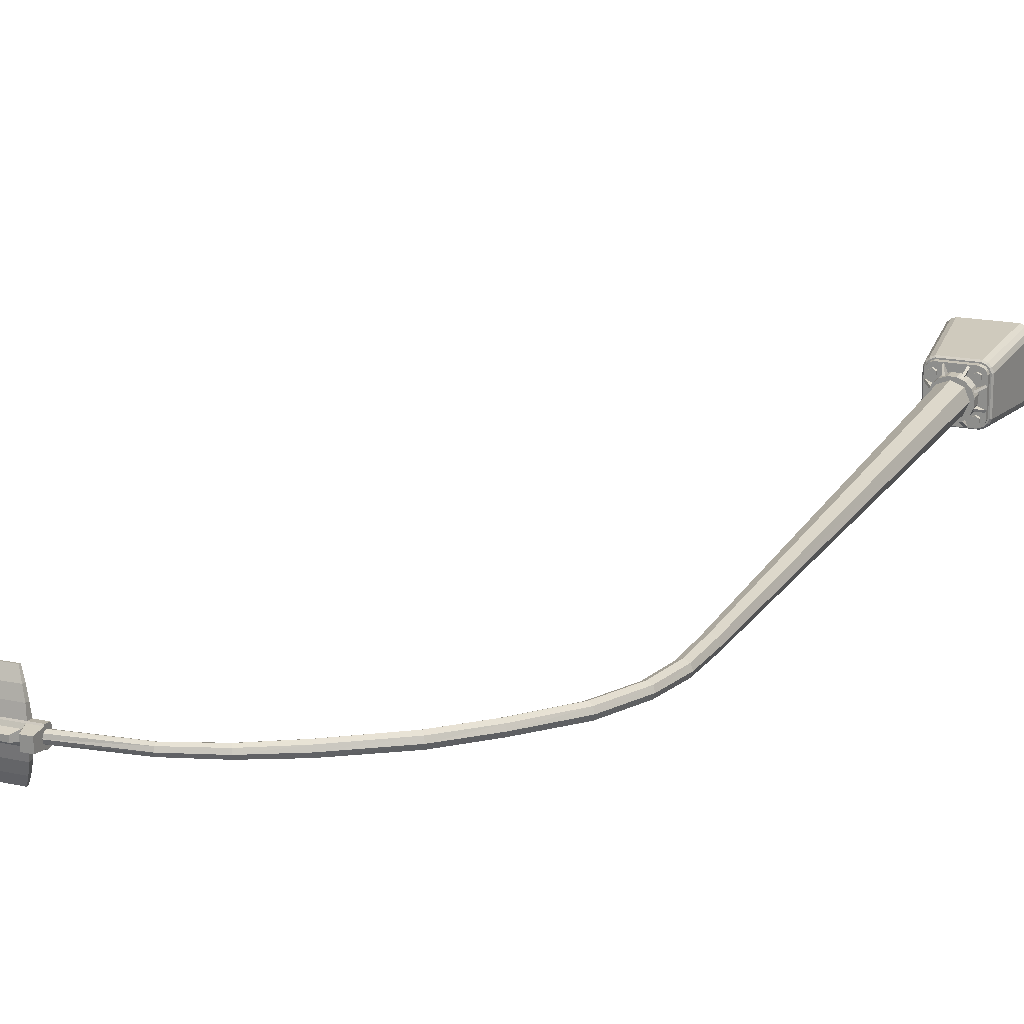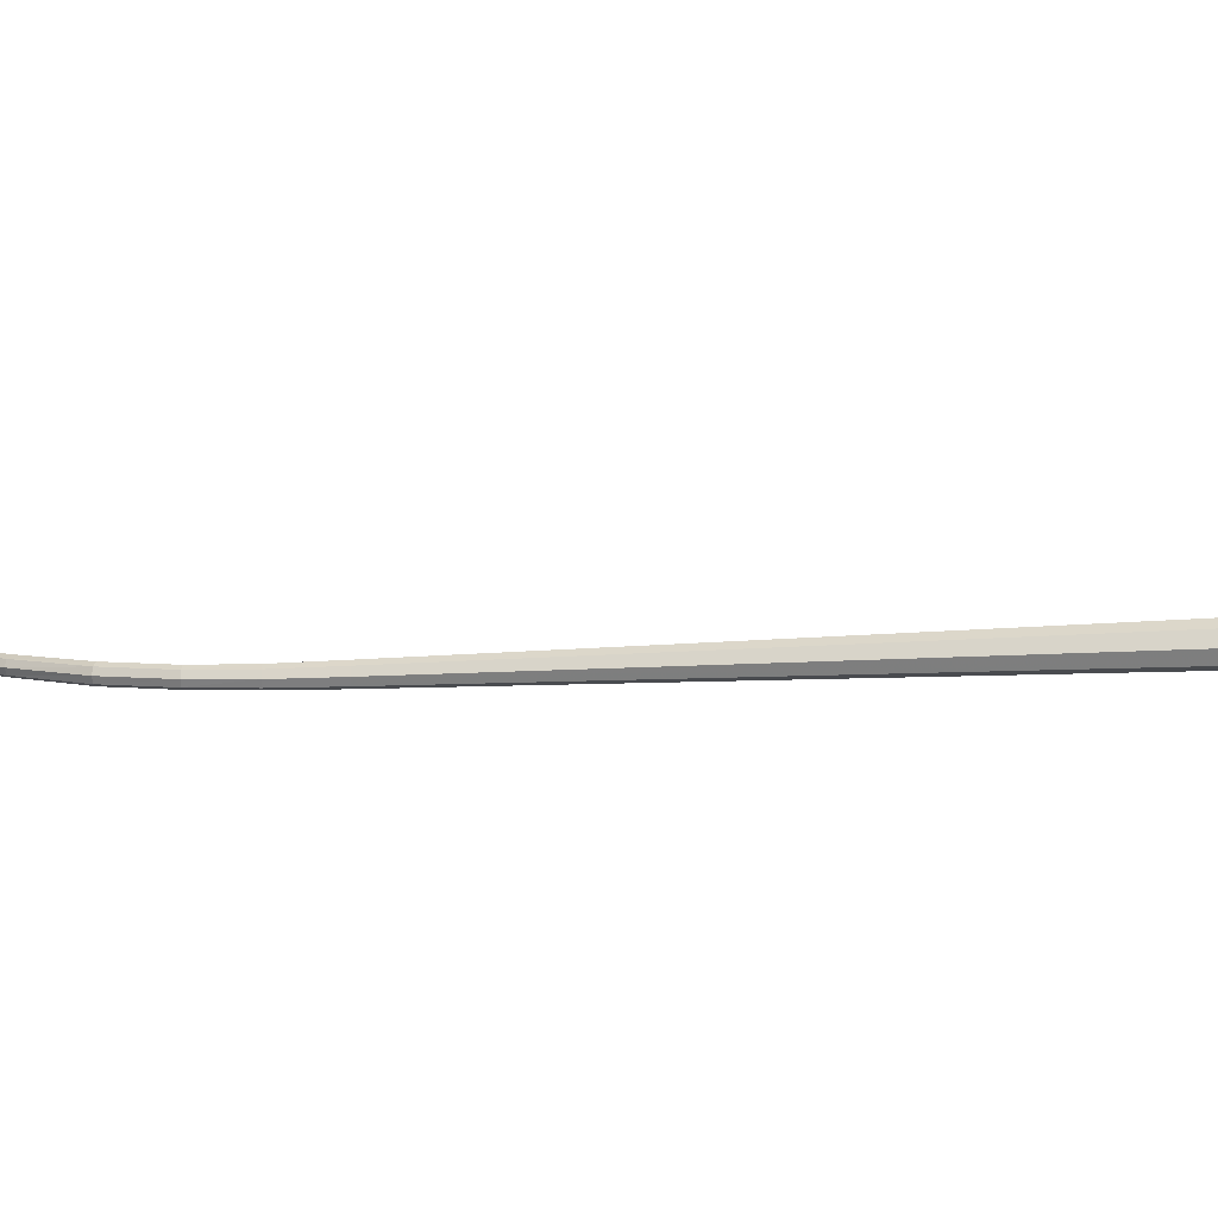
<metadata>
{"format":"obj","ext":"obj","renderer":"f3d","projection":"perspective","resolution":1024,"background":"white","views":[{"elev":19.5,"azim":-157.1,"up":"+Z"},{"elev":8.8,"azim":-103.2,"up":"+Z"}]}
</metadata>
<code>
v  -4.901 14.01 1.979
v  -4.465 14.01 0.8883
v  -4.46 15.36 0.8937
v  -2.981 103.7 -2.381
v  -3.188 97.09 -2.514
v  -3.98 97.1 -2.174
v  -3.69 103.8 -2.074
v  -1.726 109.5 -2.317
v  -2.369 109.7 -2.026
v  1.31 115.6 -2.334
v  1.896 115.3 -2.064
v  -1.077 109.3 -2.046
v  -2.265 103.6 -2.095
v  -2.389 97.02 -2.196
v  -1.151 13.43 -1.761
v  -1.858 13.44 -3.407
v  -3.525 13.44 -4.069
v  -5.174 13.45 -3.36
v  -4.3 97.09 -1.374
v  -3.977 103.9 -1.351
v  -2.629 109.8 -1.346
v  0.7312 116 -2.044
v  0.4982 116.1 -1.364
v  6.236 122.1 -2.06
v  6.053 122.3 -1.417
v  11.52 126.9 -2.12
v  11.37 127.1 -1.472
v  19.36 131.9 -2.175
v  19.26 132.1 -1.563
v  -5.841 13.44 -1.695
v  -3.96 97.09 -0.5844
v  6.707 121.6 -2.333
v  11.92 126.4 -2.395
v  19.66 131.4 -2.434
v  25.38 134.9 -2.17
v  25.57 134.4 -2.396
v  19.96 130.9 -2.188
v  25.77 133.9 -2.18
v  12.31 125.9 -2.136
v  7.175 121.2 -2.077
v  25.3 135.1 -1.636
v  31.56 137 -1.716
v  31.59 136.8 -2.214
v  31.65 136.3 -2.422
v  31.75 135.8 -2.22
v  25.86 133.7 -1.649
v  31.79 135.6 -1.725
v  20.08 130.6 -1.581
v  25.79 133.9 -1.115
v  19.97 130.9 -0.9677
v  25.59 134.4 -0.8893
v  19.68 131.4 -0.7089
v  25.39 134.9 -1.105
v  19.38 131.9 -0.9549
v  11.94 126.4 -0.5698
v  11.54 126.9 -0.8295
v  31.76 135.8 -1.227
v  31.67 136.3 -1.018
v  31.6 136.8 -1.221
v  42.01 137.9 -1.363
v  42.08 137.4 -1.161
v  42.14 136.8 -1.369
v  42.17 136.6 -1.867
v  42.13 136.8 -2.362
v  42.06 137.4 -2.565
v  42 137.9 -2.356
v  41.97 138 -1.859
v  -3.467 13.42 0.6126
v  -2.369 97.02 -0.6071
v  -3.16 97.08 -0.2662
v  -5.134 13.43 -0.04877
v  -3.673 103.8 -0.6373
v  -2.353 109.7 -0.673
v  0.7478 116 -0.691
v  6.252 122.1 -0.7809
v  6.729 121.6 -0.5244
v  1.333 115.6 -0.4201
v  -1.703 109.5 -0.4025
v  -2.956 103.7 -0.3505
v  -2.247 103.6 -0.6581
v  -1.06 109.3 -0.6929
v  1.912 115.3 -0.7102
v  7.191 121.2 -0.7977
v  12.33 125.9 -0.8448
v  -2.049 97.02 -1.406
v  -1.961 103.5 -1.381
v  -0.7999 109.1 -1.374
v  2.149 115.1 -1.391
v  7.374 121 -1.441
v  12.48 125.7 -1.494
v  -1.818 13.42 -0.09554
v  62.36 136.1 -3.636
v  62.29 136.4 -3.724
v  62.08 136.4 -4.678
v  62.11 136.1 -4.64
v  61.32 136.1 -6.147
v  61.36 135.9 -6.111
v  60.67 135.7 -7.363
v  60.67 135.4 -7.348
v  52.99 136.6 -3.504
v  52.99 136.9 -3.592
v  44.9 135.9 -7.125
v  44.93 136.2 -7.141
v  44.38 136.6 -5.941
v  44.35 136.4 -5.902
v  43.94 136.9 -4.474
v  43.9 136.6 -4.429
v  43.85 136.9 -3.463
v  43.78 136.6 -3.374
v  52.99 135.9 -7.239
v  52.99 136.2 -7.255
v  62.83 136.1 -3.26
v  62.47 136.1 -4.77
v  61.72 135.8 -6.279
v  60.93 135.3 -7.71
v  44.66 135.8 -7.481
v  52.99 135.7 -7.598
v  43.98 136.3 -6.028
v  43.53 136.6 -4.503
v  43.35 136.6 -2.985
v  41.62 137.6 -2.894
v  41.63 139.4 -2.66
v  43 139.4 -2.679
v  43.36 137.6 -2.918
v  44.66 136.1 -7.546
v  52.99 136.1 -7.663
v  43.54 137.2 -4.596
v  43.35 137.5 -3.093
v  52.99 137.5 -3.229
v  52.99 137.2 -4.73
v  43.98 136.8 -6.105
v  52.99 136.8 -6.232
v  62.83 137 -3.368
v  62.83 137.2 -3.193
v  64.37 137.1 -3.215
v  64.5 137 -3.391
v  64.49 136.1 -3.283
v  62.85 137.4 -2.738
v  64.17 137.4 -2.757
v  41.62 137.5 -3.068
v  41.62 136.6 -2.96
v  -0.8919 14.48 0.1862
v  -1.384 14.48 1.059
v  -0.3811 14.48 1.045
v  -0.3882 14.48 0.4684
v  -1.391 14.48 0.4825
v  -0.8778 14.48 1.341
v  -1.385 14 1.057
v  -0.8797 14 1.339
v  -1.393 14 0.4806
v  -0.8938 14 0.1842
v  -0.3901 14 0.4665
v  -0.3829 14 1.043
v  -0.9549 14.5 -4.944
v  -1.446 14.5 -4.071
v  -0.444 14.5 -4.086
v  -0.4511 14.5 -4.662
v  -1.454 14.5 -4.648
v  -0.9407 14.5 -3.789
v  -1.448 14.02 -4.073
v  -0.9425 14.02 -3.791
v  -1.455 14.03 -4.65
v  -0.9567 14.03 -4.946
v  -0.4529 14.02 -4.664
v  -0.4459 14.02 -4.088
v  -6.136 14.5 0.2601
v  -6.625 14.5 1.133
v  -5.623 14.49 1.119
v  -5.63 14.49 0.5424
v  -6.632 14.5 0.5565
v  -6.122 14.49 1.415
v  -6.627 14.02 1.131
v  -6.123 14.01 1.413
v  -6.634 14.02 0.5546
v  -6.138 14.02 0.2583
v  -5.632 14.02 0.5405
v  -5.625 14.01 1.117
v  -1.871 14 1.811
v  -2.33 15.35 0.7388
v  -2.629 15.35 0.8679
v  -2.172 14 1.94
v  -2.262 14.03 -5.492
v  -2.694 15.38 -4.396
v  -2.391 15.38 -4.275
v  -1.959 14.03 -5.371
v  -0.006809 14.02 -3.47
v  -1.082 15.37 -3.001
v  -0.9533 15.37 -2.702
v  0.1219 14.02 -3.171
v  -5.292 14.04 -5.324
v  -4.823 15.38 -4.241
v  -4.524 15.38 -4.37
v  -4.992 14.04 -5.453
v  -7.321 14.04 -3.066
v  -6.222 15.38 -2.628
v  -6.103 15.38 -2.93
v  -7.199 14.04 -3.369
v  -7.159 14.02 -0.04168
v  -6.073 15.37 -0.5006
v  -6.2 15.37 -0.7997
v  -7.287 14.03 -0.3407
v  -4.762 15.36 0.7731
v  -5.204 14.01 1.858
v  64.19 137.4 -1.585
v  64.39 137.1 -1.134
v  64.53 137 -0.9631
v  64.52 136.1 -1.079
v  64.18 135.8 -1.551
v  64.17 135.8 -2.803
v  52.99 137.9 -2.599
v  43.7 137.9 -2.468
v  44.3 139 -2.225
v  52.99 138.9 -2.347
v  52.99 136.6 -6.045
v  52.99 136.9 -4.576
v  52.99 137.9 -1.427
v  62.81 137.4 -1.565
v  62.85 138.4 -1.809
v  52.99 138.9 -1.67
v  43.71 137.9 -1.296
v  44.31 139 -1.547
v  41.65 137.6 -0.8131
v  43.38 137.6 -0.8375
v  43.02 139.4 -1.053
v  41.65 139.4 -1.033
v  41.65 137.5 -0.6403
v  41.64 136.3 -1.233
v  41.65 136.6 -0.7558
v  41.62 136.4 -2.485
v  -7.338 13.18 -4.893
v  -7.575 13.18 -4.305
v  -7.38 13.18 -4.268
v  -7.172 13.18 -4.785
v  -6.918 13.18 -5.324
v  -6.806 13.18 -5.161
v  -6.335 13.18 -5.575
v  -6.293 13.18 -5.38
v  -0.9498 13.17 -5.651
v  -0.9849 13.17 -5.455
v  -0.3612 13.16 -5.416
v  -0.4697 13.16 -5.25
v  0.07126 13.16 -4.998
v  -0.092 13.16 -4.885
v  0.3202 13.16 -4.416
v  0.1268 13.16 -4.374
v  -7.509 13.16 1.073
v  -7.315 13.16 1.033
v  -7.094 13.15 1.542
v  -7.26 13.15 1.655
v  -6.719 13.15 1.909
v  -6.827 13.15 2.076
v  -6.202 13.15 2.115
v  -6.239 13.15 2.309
v  -0.8932 13.13 2.04
v  -0.8532 13.13 2.233
v  -0.383 13.13 1.82
v  -0.2705 13.13 1.983
v  -0.01448 13.13 1.442
v  0.1515 13.13 1.55
v  0.1918 13.13 0.9273
v  0.3861 13.13 0.962
v  0.5459 12.95 -4.476
v  0.6132 12.92 1.016
v  0.3461 12.92 1.682
v  -0.1335 12.92 2.174
v  -0.7929 12.92 2.458
v  -6.293 12.94 2.535
v  -6.961 12.94 2.27
v  -7.453 12.95 1.792
v  -7.734 12.95 1.134
v  -7.801 12.97 -4.359
v  -7.415 -0.02144 3.581
v  0.2564 -0.04531 3.472
v  0.9139 -0.04616 3.193
v  1.396 -0.04548 2.699
v  1.663 -0.04337 2.033
v  1.569 -0.00896 -5.629
v  -0.8951 12.96 -5.88
v  -0.229 12.96 -5.615
v  0.7918 -0.001436 -6.765
v  0.1277 0.001857 -7.03
v  -6.395 12.98 -5.802
v  -7.544 0.02573 -6.922
v  -7.057 12.98 -5.518
v  -8.204 0.02655 -6.638
v  -7.536 12.98 -5.026
v  -8.685 0.0259 -6.148
v  -8.952 0.02378 -5.48
v  -8.858 -0.01063 2.181
v  -8.575 -0.01446 2.839
v  -8.082 -0.01817 3.32
v  0.2626 12.95 -5.136
v  1.285 -0.005124 -6.289
v  -2.634 14.01 0.8625
v  62.84 137.2 -1.112
v  52.99 137.6 -0.9731
v  62.86 137 -0.9397
v  52.99 137.5 -0.8003
v  62.85 136.1 -1.055
v  43.38 137.5 -0.6648
v  43.38 136.6 -0.7802
v  -2.335 14.01 0.7333
v  61.07 135.5 3.51
v  61.07 135.2 3.442
v  61.82 135.8 1.991
v  61.83 136.3 2.074
v  62.54 136.1 0.4665
v  62.54 136.7 0.5646
v  52.99 136.8 -0.4417
v  62.33 136.4 -0.5734
v  62.14 136.4 0.3878
v  52.99 136.8 0.5433
v  61.42 136.1 1.873
v  52.99 136.6 2.009
v  60.8 135.7 3.106
v  52.99 136.2 3.216
v  44.8 136 3.739
v  44.8 135.7 3.671
v  52.99 135.7 3.556
v  52.99 136 3.624
v  -1.052 15.36 -0.5715
v  0.03395 14 -0.1432
v  0.1553 14 -0.4457
v  -0.9309 15.36 -0.874
v  -6.199 14.52 -4.87
v  -6.688 14.52 -3.998
v  -5.686 14.52 -4.012
v  -5.693 14.52 -4.588
v  -6.695 14.52 -4.574
v  -6.185 14.52 -3.715
v  -6.69 14.04 -3.999
v  -6.186 14.04 -3.717
v  -6.697 14.04 -4.576
v  -6.2 14.04 -4.872
v  -5.695 14.04 -4.59
v  -5.688 14.04 -4.014
v  52.99 136.6 -0.5322
v  62.39 136.1 -0.6649
v  -1.057 14.01 -0.5769
v  52.99 135.8 3.198
v  45.03 135.8 3.311
v  45.06 136.2 3.328
v  52.99 136.8 2.199
v  44.09 136.8 2.324
v  52.99 137.2 0.6995
v  43.6 137.2 0.8319
v  -0.9361 14.01 -0.8794
v  52.99 136.6 -3.121
v  -2.396 14.03 -4.281
v  43.39 136.3 -2.51
v  43.41 136.3 -1.258
v  -2.699 14.03 -4.401
v  -0.823 14.01 -1.186
v  -0.8136 14.01 -2.284
v  -0.8067 15.8 -2.277
v  -0.8161 15.79 -1.179
v  -1.255 14.01 -0.175
v  -1.248 15.79 -0.1678
v  -2.039 14.01 0.5949
v  -2.033 15.79 0.6022
v  -3.059 14.01 1.008
v  -3.052 15.79 1.015
v  -4.158 14.01 0.9985
v  -4.151 15.79 1.006
v  -5.17 14.02 0.5714
v  -5.163 15.8 0.5786
v  -5.939 14.02 -0.2109
v  -5.932 15.81 -0.2036
v  -6.35 14.03 -1.228
v  -6.343 15.81 -1.221
v  -6.34 14.03 -2.326
v  -6.333 15.82 -2.319
v  -5.909 14.04 -3.337
v  -5.902 15.82 -3.33
v  -5.125 14.04 -4.107
v  -5.118 15.82 -4.1
v  -4.105 14.03 -4.519
v  -4.098 15.82 -4.512
v  -3.006 14.03 -4.511
v  -2.999 15.82 -4.504
v  -1.995 14.03 -4.082
v  -1.988 15.81 -4.075
v  -1.224 14.02 -3.301
v  -1.217 15.8 -3.294
v  -0.9585 14.02 -2.707
v  0.1301 14.02 -4.37
v  0.1951 14 0.9308
v  -0.01118 14 1.446
v  -0.3797 13.99 1.824
v  -0.8898 14 2.043
v  -6.198 14.01 2.118
v  -6.716 14.01 1.913
v  -7.091 14.02 1.546
v  -7.312 14.02 1.037
v  -7.377 14.04 -4.264
v  -7.169 14.05 -4.782
v  -6.802 14.05 -5.157
v  -6.29 14.05 -5.377
v  -0.9816 14.03 -5.452
v  -0.4664 14.03 -5.247
v  -0.08866 14.02 -4.881
v  44.08 136.3 2.241
v  43.6 136.6 0.7337
v  43.96 136.6 0.6495
v  44.45 136.3 2.107
v  43.82 136.6 -0.4028
v  52.99 136.6 -0.9158
v  62.17 136.1 0.3448
v  61.45 135.8 1.834
v  60.8 135.3 3.088
v  -1.087 14.02 -3.006
v  62.48 136.7 -4.864
v  61.72 136.3 -6.355
v  60.94 135.6 -7.775
v  62.85 138.5 -2.486
v  -4.529 14.04 -4.375
v  -4.829 14.04 -4.246
v  43.89 136.9 -0.3132
v  44 136.9 0.6959
v  44.48 136.6 2.147
v  -4.767 14.01 0.7677
v  -6.108 14.03 -2.936
v  -6.078 14.02 -0.5061
v  -6.227 14.03 -2.633
v  -6.205 14.03 -0.8051
v  -4.257 14.03 -2.267
v  -4.209 14.03 -2.316
v  -4.285 14.03 -2.197
v  -4.272 14.02 -1.117
v  -4.242 14.02 -1.049
v  -4.193 14.02 -1.001
v  -4.124 14.02 -0.9733
v  -3.041 14.02 -0.9886
v  -2.972 14.02 -1.018
v  -2.924 14.02 -1.067
v  -2.897 14.02 -1.136
v  -2.91 14.02 -2.217
v  -2.939 14.02 -2.286
v  -2.988 14.02 -2.333
v  -3.057 14.02 -2.361
v  -4.14 14.03 -2.345
v  -5.316 15.81 -1.417
v  -5.31 15.81 -2.107
v  -5.057 15.81 -0.7771
v  -4.574 15.8 -0.2851
v  -3.937 15.8 -0.01661
v  -2.605 15.8 -0.2704
v  -3.246 15.8 -0.01063
v  -2.112 15.8 -0.7545
v  -1.84 15.8 -1.39
v  -5.038 15.81 -2.743
v  -4.545 15.81 -3.227
v  -3.904 15.81 -3.486
v  -3.213 15.81 -3.482
v  -1.834 15.8 -2.081
v  -2.092 15.8 -2.72
v  -2.577 15.81 -3.212
v  52.99 137.6 -3.054
v  62.87 135.9 -2.785
v  62.88 135.9 -1.532
v  52.99 136.3 -1.393
v  52.99 136.3 -2.645
g street_lamp
f -462 -461 -460
f -459 -458 -457 -456
f -455 -459 -456 -454
f -455 -453 -452 -451
f -459 -455 -451 -450
f -458 -459 -450 -449
f -449 -448 -447 -458
f -458 -447 -446 -457
f -457 -446 -445 -444
f -456 -457 -444 -443
f -454 -456 -443 -442
f -441 -454 -442 -440
f -439 -441 -440 -438
f -437 -439 -438 -436
f -435 -437 -436 -434
f -444 -445 -433 -432
f -453 -455 -454 -441
f -431 -453 -441 -439
f -430 -431 -439 -437
f -429 -430 -437 -435
f -429 -435 -428 -427
f -426 -429 -427 -425
f -430 -429 -426 -424
f -431 -430 -424 -423
f -453 -431 -423 -452
f -435 -434 -422 -428
f -428 -422 -421 -420
f -428 -420 -419 -427
f -427 -419 -418 -425
f -417 -425 -418 -416
f -425 -417 -415 -426
f -415 -417 -414 -413
f -413 -414 -412 -411
f -411 -412 -410 -409
f -408 -411 -409 -407
f -414 -417 -416 -406
f -412 -414 -406 -405
f -410 -412 -405 -404
f -409 -410 -422 -434
f -422 -410 -404 -421
f -403 -404 -405 -402
f -402 -405 -406 -401
f -401 -406 -416 -400
f -400 -416 -418 -399
f -399 -418 -419 -398
f -398 -419 -420 -397
f -397 -420 -421 -396
f -396 -421 -404 -403
f -395 -394 -393 -392
f -392 -393 -432 -433
f -443 -444 -432 -391
f -442 -443 -391 -390
f -440 -442 -390 -389
f -438 -440 -389 -388
f -436 -438 -388 -407
f -434 -436 -407 -409
f -387 -408 -407 -388
f -386 -387 -388 -389
f -385 -386 -389 -390
f -384 -385 -390 -391
f -393 -384 -391 -432
f -385 -384 -383 -382
f -386 -385 -382 -381
f -387 -386 -381 -380
f -408 -387 -380 -379
f -411 -408 -379 -413
f -384 -393 -394 -383
f -383 -394 -378 -377
f -382 -383 -377 -376
f -381 -382 -376 -375
f -380 -381 -375 -374
f -379 -380 -374 -373
f -413 -379 -373 -415
f -424 -426 -415 -373
f -423 -424 -373 -374
f -452 -423 -374 -375
f -451 -452 -375 -376
f -450 -451 -376 -377
f -449 -450 -377 -378
f -448 -449 -378 -372
f -372 -378 -394 -395
f -371 -370 -369 -368
f -368 -369 -367 -366
f -366 -367 -365 -364
f -363 -362 -370 -371
f -361 -360 -359 -358
f -358 -359 -357 -356
f -356 -357 -355 -354
f -360 -361 -353 -352
f -351 -371 -368 -350
f -350 -368 -366 -349
f -349 -366 -364 -348
f -361 -347 -346 -353
f -347 -361 -358 -345
f -345 -358 -356 -344
f -344 -356 -354 -343
f -342 -341 -340 -339
f -346 -347 -338 -337
f -336 -335 -334 -333
f -332 -336 -333 -331
f -331 -337 -338 -332
f -330 -329 -328 -327
f -330 -327 -326 -351
f -329 -325 -324 -328
f -342 -339 -335 -323
f -323 -335 -343 -322
f -321 -320 -319 -318
f -321 -317 -320
f -319 -320 -316
f -315 -314 -316 -320
f -313 -315 -320 -317
f -312 -313 -317 -321
f -311 -312 -321 -318
f -310 -311 -318 -319
f -314 -310 -319 -316
f -309 -308 -307 -306
f -309 -305 -308
f -307 -308 -304
f -303 -302 -304 -308
f -301 -303 -308 -305
f -300 -301 -305 -309
f -299 -300 -309 -306
f -298 -299 -306 -307
f -302 -298 -307 -304
f -297 -296 -295 -294
f -297 -293 -296
f -295 -296 -292
f -291 -290 -292 -296
f -289 -291 -296 -293
f -288 -289 -293 -297
f -287 -288 -297 -294
f -286 -287 -294 -295
f -290 -286 -295 -292
f -285 -284 -283 -282
f -281 -280 -279 -278
f -277 -276 -275 -274
f -273 -272 -271 -270
f -269 -268 -267 -266
f -265 -264 -263 -262
f -462 -460 -261 -260
f -328 -324 -259 -258
f -327 -328 -258 -257
f -326 -327 -257 -256
f -326 -256 -255 -254
f -253 -252 -251 -250
f -249 -359 -360 -352
f -248 -357 -359 -249
f -362 -355 -357 -248
f -247 -246 -245 -244
f -251 -252 -243 -242
f -241 -240 -239 -238
f -238 -239 -340 -341
f -237 -241 -236 -235
f -323 -234 -241 -342
f -323 -322 -234
f -236 -241 -234
f -241 -238 -341 -342
f -233 -232 -231 -230
f -229 -233 -230 -228
f -227 -229 -228 -226
f -225 -227 -226 -224
f -223 -225 -224 -222
f -221 -223 -222 -220
f -219 -221 -220 -218
f -232 -217 -216 -231
f -215 -216 -217 -214
f -213 -215 -214 -212
f -211 -213 -212 -210
f -209 -211 -210 -208
f -207 -209 -208 -206
f -205 -207 -206 -204
f -203 -205 -204 -202
f -218 -203 -202 -219
f -201 -219 -202 -200
f -200 -202 -204 -199
f -199 -204 -206 -198
f -198 -206 -208 -197
f -197 -208 -210 -196
f -196 -210 -212 -195
f -195 -212 -214 -194
f -194 -214 -217 -193
f -193 -217 -232 -192
f -197 -196 -191 -190
f -198 -197 -190 -189
f -199 -198 -189 -188
f -200 -199 -188 -187
f -201 -200 -187 -186
f -185 -184 -183 -182
f -181 -185 -182 -180
f -179 -181 -180 -178
f -177 -179 -178 -176
f -192 -177 -176 -175
f -193 -192 -175 -174
f -194 -193 -174 -173
f -195 -194 -173 -172
f -196 -195 -172 -191
f -192 -232 -233 -177
f -177 -233 -229 -179
f -179 -229 -227 -181
f -181 -227 -225 -185
f -185 -225 -223 -184
f -184 -223 -221 -171
f -171 -221 -219 -201
f -171 -201 -186 -170
f -184 -171 -170 -183
f -282 -283 -169
f -168 -246 -247 -167
f -166 -168 -167 -165
f -256 -257 -166 -164
f -163 -240 -241 -237
f -162 -163 -237 -235
f -285 -161 -284
f -160 -159 -158 -157
f -157 -158 -156 -155
f -155 -156 -164 -166
f -154 -153 -152 -151
f -151 -152 -150 -149
f -149 -150 -148 -147
f -146 -145 -144 -143
f -142 -141 -140 -139
f -138 -137 -136 -135
f -138 -134 -137
f -136 -137 -133
f -132 -131 -133 -137
f -130 -132 -137 -134
f -129 -130 -134 -138
f -128 -129 -138 -135
f -127 -128 -135 -136
f -131 -127 -136 -133
f -126 -125 -153 -154
f -141 -142 -124
f -123 -122 -121 -147
f -120 -119 -146 -143
f -118 -117 -119 -120
f -165 -163 -117 -118
f -140 -116 -139
f -115 -363 -371 -351
f -278 -279 -114
f -234 -322 -343 -113
f -236 -234 -113 -112
f -162 -235 -236 -112
f -281 -111 -280
f -343 -335 -336 -344
f -344 -336 -332 -345
f -345 -332 -338 -347
f -110 -109 -108 -107
f -106 -110 -107 -105
f -104 -106 -105 -103
f -102 -104 -103 -101
f -100 -102 -101 -99
f -98 -100 -99 -97
f -96 -98 -97 -95
f -94 -96 -95 -93
f -92 -94 -93 -91
f -90 -92 -91 -89
f -88 -90 -89 -87
f -86 -88 -87 -85
f -84 -86 -85 -83
f -82 -84 -83 -81
f -80 -82 -81 -79
f -109 -80 -79 -108
f -274 -275 -78
f -203 -218 -77 -76
f -205 -203 -76 -75
f -207 -205 -75 -74
f -209 -207 -74 -73
f -211 -209 -73 -72
f -213 -211 -72 -71
f -215 -213 -71 -70
f -216 -215 -70 -69
f -231 -216 -69 -68
f -230 -231 -68 -67
f -228 -230 -67 -66
f -226 -228 -66 -65
f -224 -226 -65 -64
f -222 -224 -64 -63
f -220 -222 -63 -62
f -218 -220 -62 -77
f -61 -60 -59 -58
f -57 -59 -60 -162
f -56 -164 -125 -126
f -55 -125 -164 -156
f -54 -55 -156 -158
f -53 -54 -158 -159
f -144 -123 -53 -159
f -58 -122 -145 -61
f -277 -52 -276
f -51 -330 -351 -350
f -50 -51 -350 -349
f -49 -50 -349 -348
f -245 -259 -324 -48
f -244 -245 -48 -250
f -270 -271 -47
f -339 -340 -252
f -243 -252 -340 -239
f -240 -243 -239
f -273 -46 -272
f -59 -57 -45 -44
f -58 -59 -44 -43
f -122 -58 -43 -121
f -54 -53 -148 -150
f -55 -54 -150 -152
f -125 -55 -152 -153
f -61 -145 -146 -119
f -60 -61 -119 -117
f -162 -60 -117 -163
f -260 -261 -42
f -266 -267 -41
f -265 -40 -264
f -269 -39 -268
f -262 -263 -38
f -37 -36 -66 -67
f -35 -37 -67 -68
f -34 -35 -68 -69
f -33 -34 -69 -70
f -32 -33 -70 -71
f -31 -32 -71 -72
f -30 -31 -72 -73
f -29 -30 -73 -74
f -28 -29 -74 -75
f -27 -28 -75 -76
f -26 -27 -76 -77
f -25 -26 -77 -62
f -24 -25 -62 -63
f -23 -24 -63 -64
f -22 -23 -64 -65
f -36 -22 -65 -66
f -21 -20 -91 -93
f -19 -21 -93 -95
f -18 -19 -95 -97
f -17 -18 -97 -99
f -16 -15 -101 -103
f -15 -17 -99 -101
f -14 -16 -103 -105
f -13 -14 -105 -107
f -12 -11 -87 -89
f -20 -12 -89 -91
f -10 -9 -83 -85
f -11 -10 -85 -87
f -8 -13 -107 -108
f -7 -8 -108 -79
f -6 -7 -79 -81
f -9 -6 -81 -83
f -355 -362 -363 -354
f -352 -353 -364 -365
f -364 -353 -346 -348
f -346 -337 -49 -348
f -51 -333 -334 -330
f -50 -331 -333 -51
f -49 -337 -331 -50
f -5 -334 -335 -339
f -252 -253 -5 -339
f -48 -324 -325
f -249 -352 -365 -367
f -248 -249 -367 -369
f -362 -248 -369 -370
f -247 -244 -242 -243
f -167 -247 -243 -240
f -165 -167 -240 -163
f -154 -151 -44 -45
f -151 -149 -43 -44
f -149 -147 -121 -43
f -143 -144 -159 -160
f -126 -154 -45 -57
f -123 -147 -148 -53
f -120 -143 -160 -157
f -118 -120 -157 -155
f -165 -118 -155 -166
f -354 -363 -115 -343
f -254 -4 -351 -326
f -3 -4 -254 -255
f -164 -3 -255 -256
f -56 -126 -57 -162
f -122 -123 -144 -145
f -244 -250 -251 -242
f -258 -168 -166 -257
f -259 -246 -168 -258
f -246 -259 -245
f -329 -330 -334 -5
f -325 -329 -5 -253
f -48 -325 -253 -250
f -2 -3 -164 -56
f -4 -3 -2 -1
f -351 -4 -1 -115
f -1 -113 -343 -115
f -112 -113 -1 -2
f -162 -112 -2 -56

</code>
